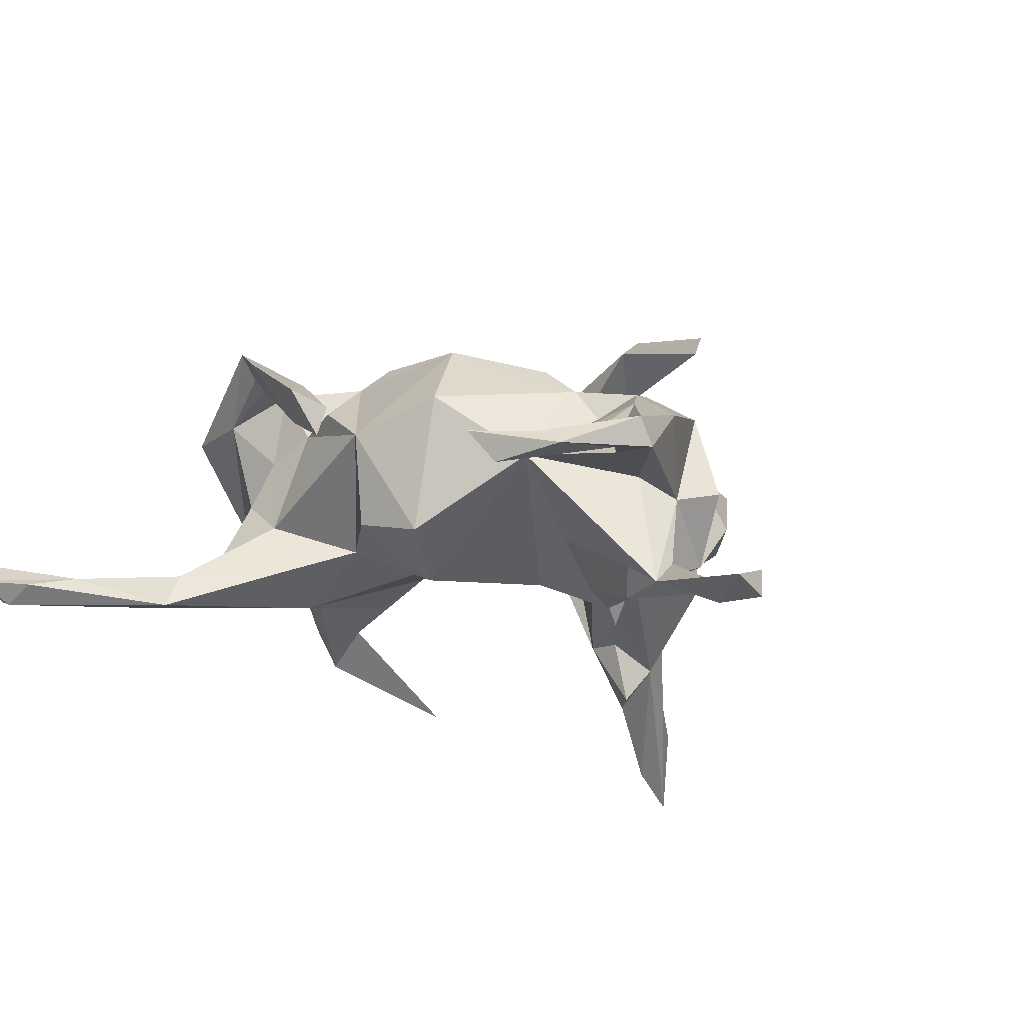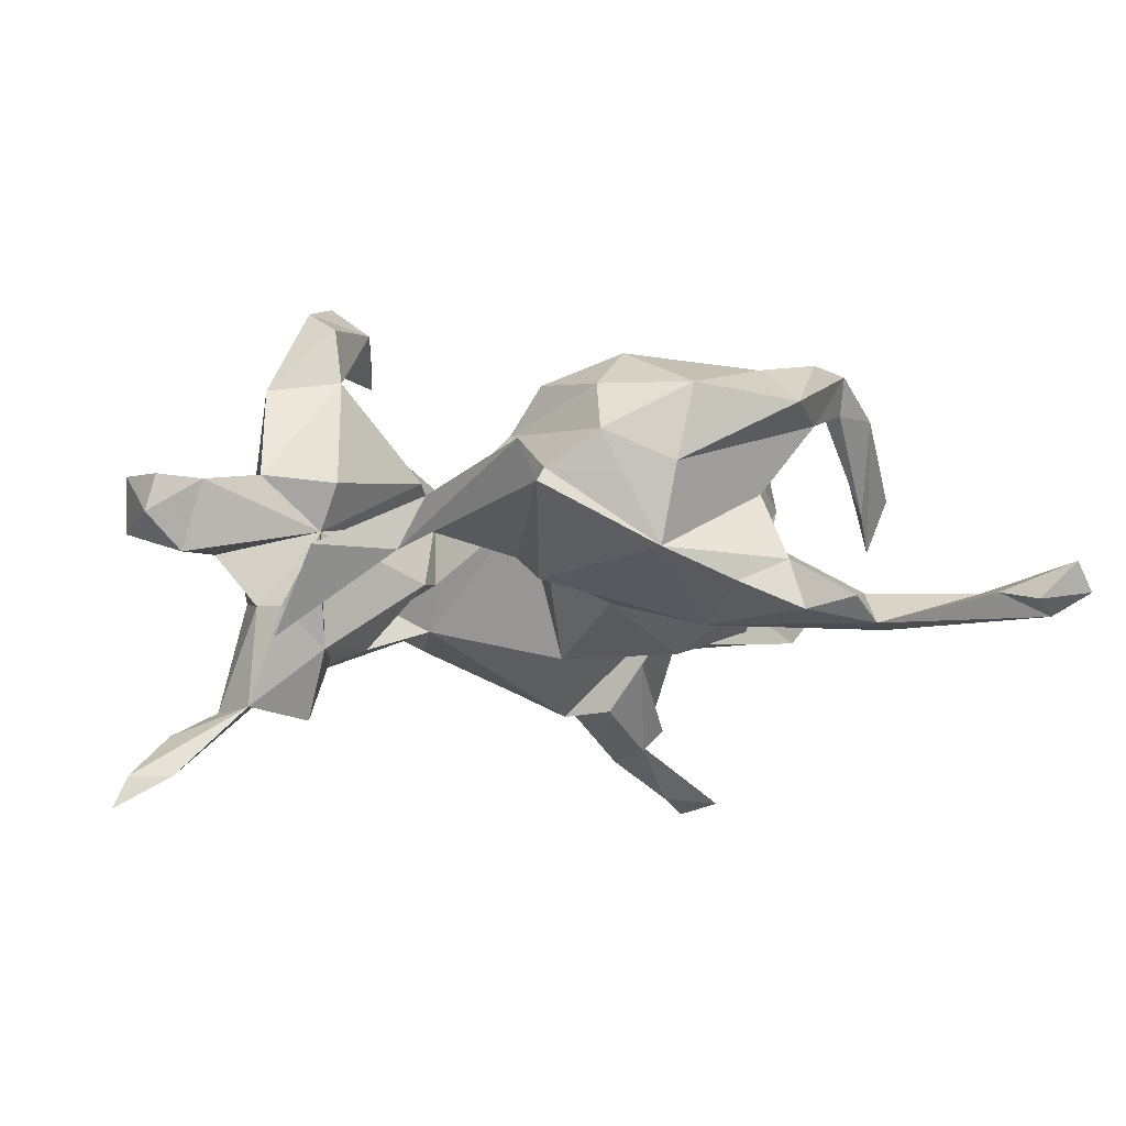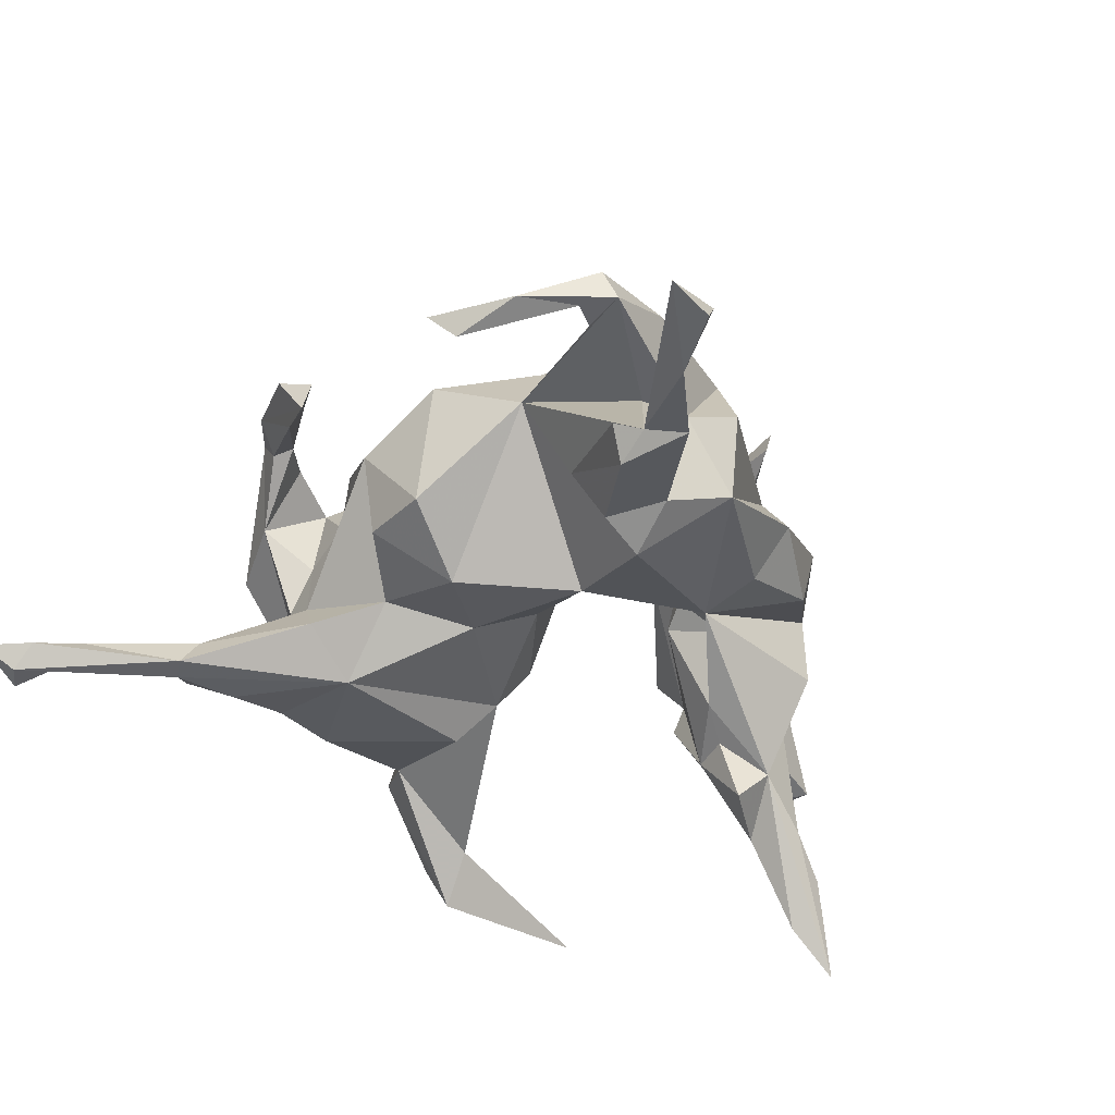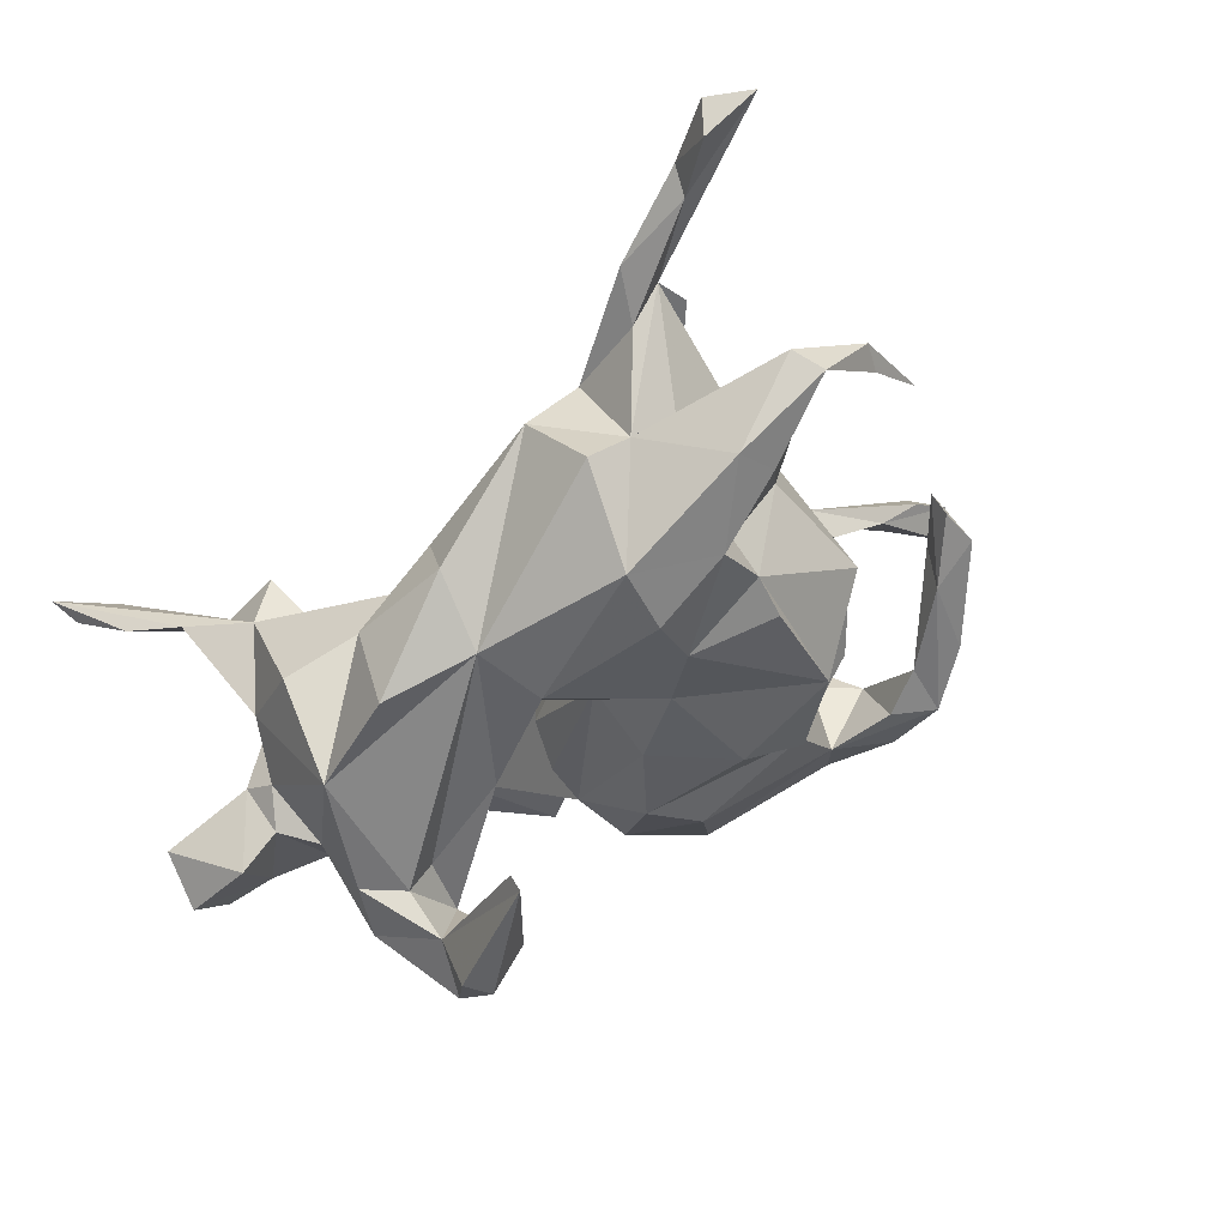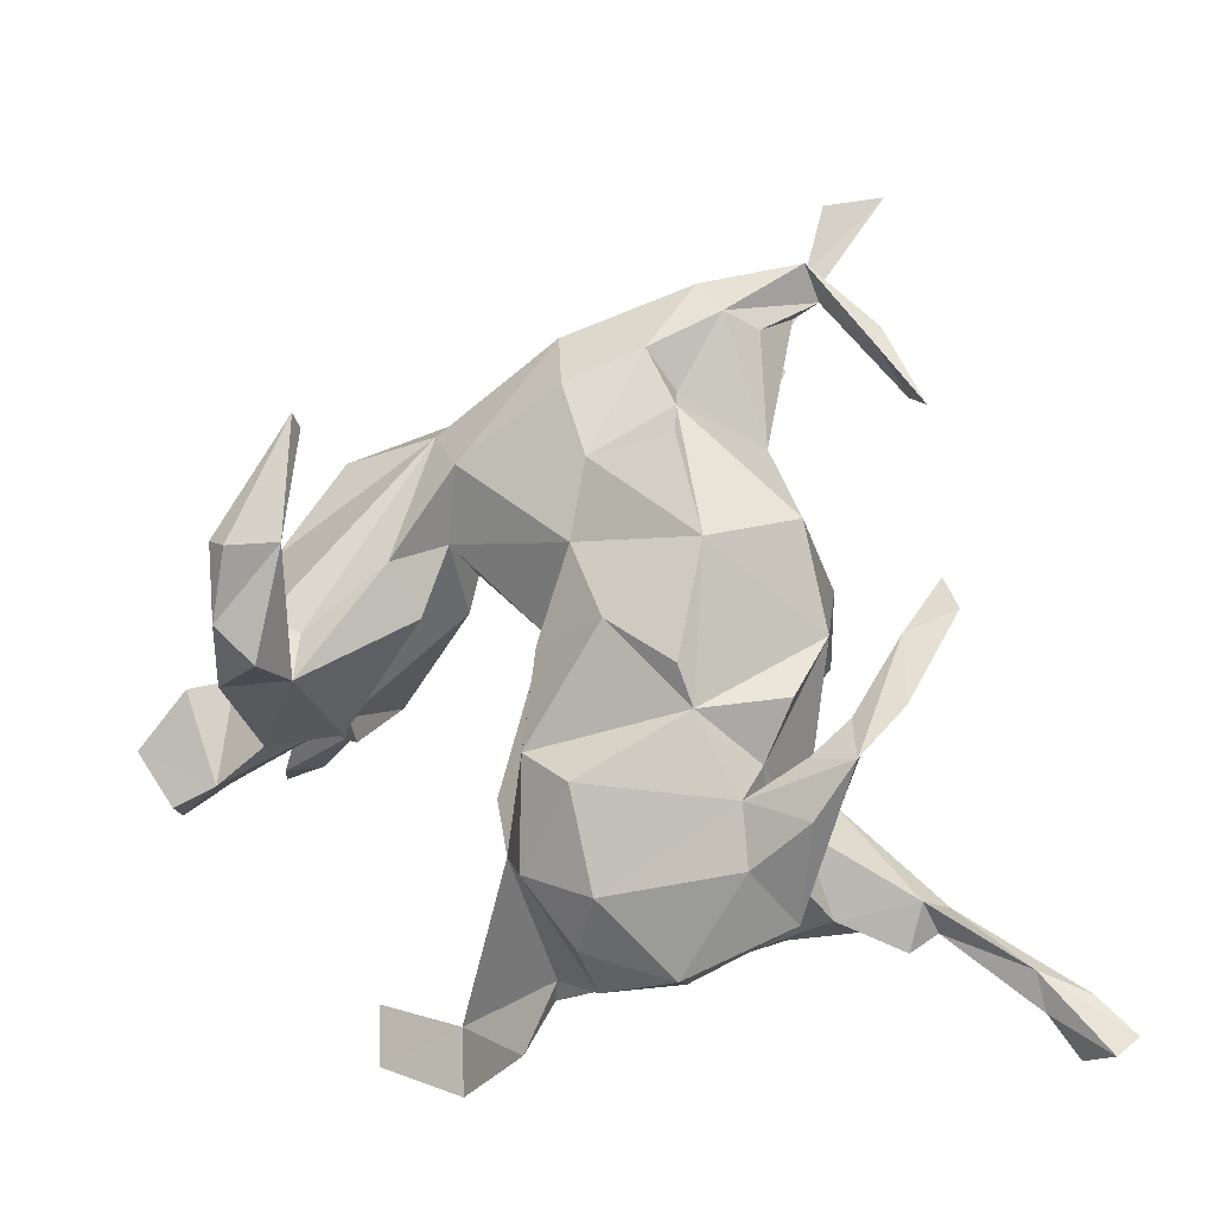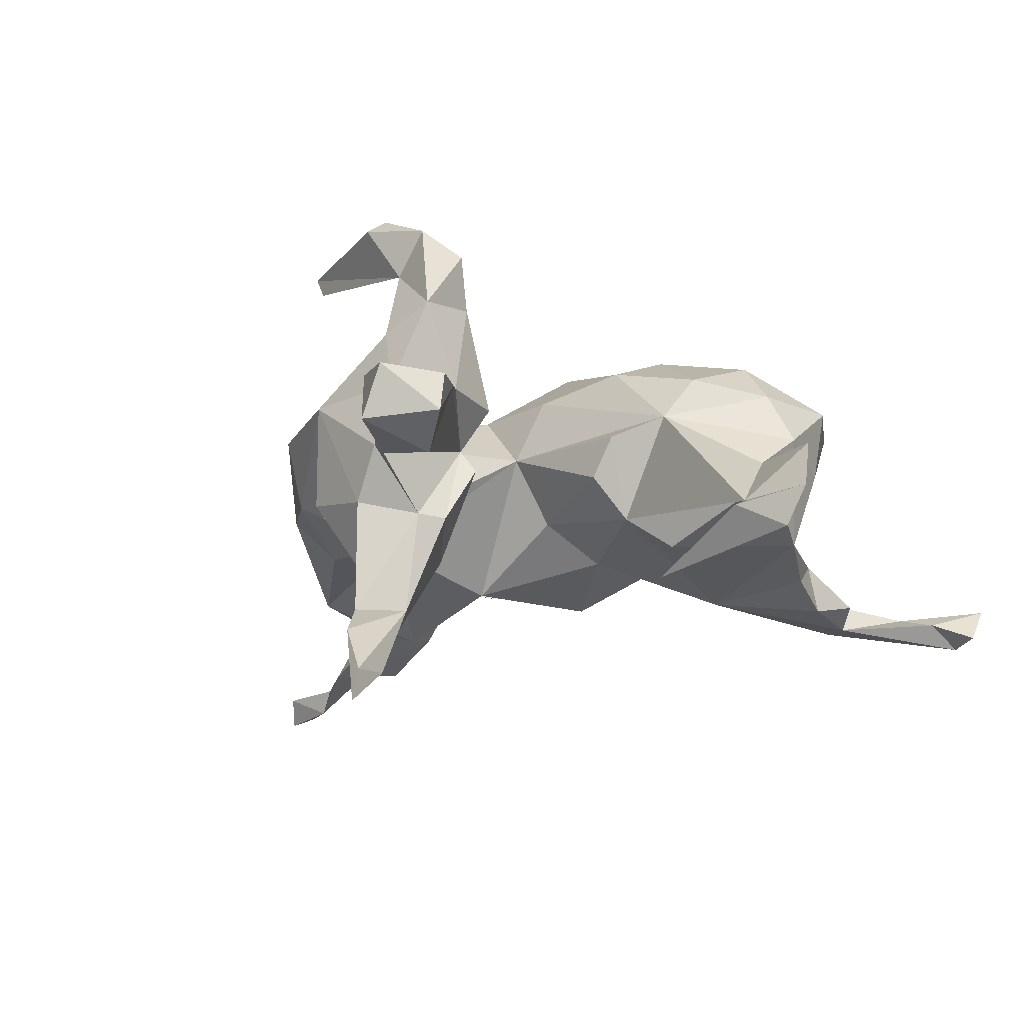
<metadata>
{"format":"obj","ext":"obj","renderer":"f3d","projection":"perspective","resolution":1024,"background":"white","views":[{"elev":-16.2,"azim":126.8,"up":"+Z"},{"elev":-13.9,"azim":-4.6,"up":"+Z"},{"elev":-50.0,"azim":141.1,"up":"+Z"},{"elev":65.7,"azim":-26.0,"up":"+Y"},{"elev":-12.7,"azim":19.1,"up":"+Y"},{"elev":-12.5,"azim":-59.3,"up":"+Z"}]}
</metadata>
<code>
v 0.6273 -0.5031 -0.1218
v 0.577 -0.5041 -0.1718
v 0.6508 -0.4777 -0.1564
v 0.5295 -0.3951 -0.1409
v 0.6006 -0.4645 -0.1856
v 0.5975 -0.4257 -0.159
v 0.5391 -0.4475 -0.151
v 0.4035 -0.3429 -0.17
v 0.3729 -0.3699 -0.14
v 0.395 -0.308 -0.1225
v 0.4197 -0.3118 -0.1727
v 0.2918 -0.3329 -0.08381
v 0.3105 -0.3397 -0.1523
v 0.3051 -0.361 0.1235
v 0.3443 -0.2534 0.1229
v 0.1351 -0.4152 0.02308
v 0.2634 -0.2848 0.01588
v 0.346 -0.2539 0.2092
v 0.2206 -0.3504 -0.1189
v 0.1172 -0.3853 -0.08328
v 0.2614 -0.3037 0.184
v 0.2867 -0.1829 -0.1107
v 0.4012 -0.1846 0.2163
v 0.2696 -0.2273 -0.02965
v -0.04647 -0.4268 -0.01127
v 0.399 -0.1567 0.1681
v 0.4504 -0.1167 0.1723
v 0.1579 -0.4224 0.1275
v 0.03463 -0.3839 0.1339
v 0.2572 -0.2221 0.193
v 0.3832 -0.1287 0.1704
v 0.03507 -0.4259 0.06072
v 0.4524 -0.0237 0.05849
v 0.2593 -0.2415 0.08262
v -0.07523 -0.4959 0.0239
v 0.3385 -0.1768 0.1976
v 0.1942 -0.2148 -0.1481
v -0.2227 -0.5242 -0.1298
v -0.0352 -0.404 0.01276
v 0.497 0.00983 0.09136
v 0.4721 0.0403 0.0208
v -0.1988 -0.4497 -0.08143
v 0.2609 -0.168 0.1138
v 0.4337 -0.02136 0.12
v -0.1896 -0.5396 -0.06581
v 0.3315 -0.006822 0.06801
v 0.2005 -0.1108 0.1969
v 0.4703 0.05686 0.06092
v -0.03021 -0.2501 -0.09724
v 0.298 -0.01997 -0.06573
v 0.2105 -0.1062 -0.07636
v 0.07562 -0.3282 0.195
v -0.03137 -0.2913 0.1584
v 0.3022 -0.0903 0.1252
v 0.05236 -0.193 0.2183
v 0.1884 0.0277 -0.138
v -0.0708 -0.2602 0.09608
v 0.3115 0.1316 0.1069
v -0.05763 -0.1871 -0.05281
v -0.3279 -0.4954 -0.1174
v 0.09795 -0.000847 0.2283
v -0.09107 -0.1492 0.01049
v 0.0838 -0.05991 -0.08513
v 0.1888 -0.06041 0.2234
v 0.4407 0.2954 -0.01365
v 0.2976 0.08494 -0.0906
v 0.2184 0.09244 0.2132
v 0.4074 0.32 -0.05648
v -0.3728 -0.4049 -0.2154
v -0.01702 -0.1496 0.1904
v 0.241 0.2505 0.009544
v -0.095 -0.1835 0.0691
v -0.000274 -0.01684 -0.03188
v 0.1578 0.284 0.1248
v -0.009668 -0.01476 0.1627
v 0.3791 0.3774 -0.01406
v 0.03074 0.1133 0.1559
v -0.1645 0.1718 -0.08016
v 0.1644 0.2649 -0.1055
v 0.2997 0.4497 -0.03166
v -0.03298 0.02133 0.0691
v 0.02942 0.1229 -0.1279
v 0.3779 0.4117 -0.03706
v 0.1687 0.2372 0.1631
v 0.2924 0.4902 0.009043
v 0.1785 0.3862 -0.2184
v -0.1588 0.1431 0.08043
v -0.3247 -0.05703 0.01147
v 0.1441 0.3155 0.07794
v 0.2396 0.3999 0.03278
v 0.04553 0.2622 -0.1888
v 0.2661 0.4299 -0.02728
v -0.3025 -0.09201 0.07322
v 0.1154 0.2785 -0.1766
v 0.2131 0.4114 -0.1821
v 0.2674 0.493 -0.03105
v -0.3004 -0.05155 0.2324
v -0.157 0.1253 -0.01877
v -0.3158 -0.01782 -0.1483
v 0.2013 0.4194 0.06654
v -0.3761 -0.06469 -0.09735
v -0.4093 -0.1014 0.08049
v -0.3257 -0.08399 -0.02036
v -0.4856 -0.1454 0.06075
v 0.05111 0.2202 0.1554
v 0.1851 0.4416 -0.2031
v -0.1823 0.04198 0.1125
v -0.311 -0.04854 0.3136
v -0.174 0.07872 -0.02972
v -0.3076 0.03456 -0.1502
v -0.4197 -0.02833 -0.2343
v -0.4115 -0.04128 -0.09414
v 0.06291 0.347 -0.1651
v 0.1338 0.4367 -0.165
v 0.01589 0.3204 0.148
v -0.3372 0.03643 -0.2412
v 0.07424 0.4088 -0.04888
v 0.1253 0.3744 -0.01908
v 0.3334 0.6685 -0.2582
v -0.4205 0.001135 0.1006
v -0.5176 -0.05479 -0.3369
v -0.4295 0.05051 -0.07088
v -0.1303 0.2321 0.1335
v 0.1149 0.3659 0.1147
v 0.1622 0.4644 0.0498
v -0.5126 -0.1244 -0.03759
v 0.1437 0.4832 -0.2196
v -0.382 0.05621 -0.1865
v -0.2072 0.1062 0.1611
v -0.2226 0.1435 -0.0569
v -0.4066 -0.05065 0.2192
v 0.235 0.576 -0.2645
v 0.2292 0.559 -0.227
v -0.5784 -0.05783 -0.3381
v -0.311 0.01706 0.189
v -0.5604 -0.1721 0.005661
v -0.5476 -0.1709 0.05964
v -0.3507 0.03179 0.2133
v -0.2571 0.07029 -0.1304
v -0.3498 -0.003829 0.3522
v 0.2725 0.6664 -0.277
v -0.262 0.09102 0.3529
v 0.2543 0.6575 -0.2341
v -0.4737 -0.0226 -0.01662
v -0.4643 0.02782 -0.2339
v -0.02367 0.3868 -0.1289
v -0.4645 -0.007054 0.05817
v -0.3421 0.04133 0.2894
v -0.5975 -0.06155 -0.3839
v -0.5937 -0.09638 0.07437
v -0.5282 -0.003747 -0.2737
v -0.171 0.2715 -0.08827
v -0.004467 0.3944 0.1004
v -0.3491 0.09544 0.3688
v 0.01034 0.4439 -0.03152
v -0.4049 0.02187 0.1807
v -0.319 0.08273 0.3905
v -0.3971 0.1453 0.08689
v -0.5215 -0.02094 0.08394
v -0.387 0.1533 -0.05748
v -0.5936 -0.06754 -0.000781
v -0.4452 0.01196 0.005718
v -0.1829 0.2894 0.07122
v -0.1832 0.3378 -0.02556
v -0.2911 0.2507 -0.03061
v -0.2567 0.2531 0.3435
v -0.3078 0.2653 0.06918
v -0.2572 0.2409 0.3172
f 36 15 30
f 34 30 15
f 31 15 36
f 47 30 43
f 34 43 30
f 54 47 43
f 55 30 47
f 14 23 18
f 30 18 23
f 15 23 14
f 21 14 18
f 30 21 18
f 28 14 21
f 26 23 15
f 31 26 15
f 27 23 26
f 44 23 27
f 33 27 26
f 33 26 31
f 31 36 23
f 30 23 36
f 44 31 23
f 52 21 30
f 52 28 21
f 29 28 52
f 40 44 27
f 33 31 44
f 55 52 30
f 61 47 64
f 67 64 47
f 70 55 47
f 53 52 55
f 70 53 55
f 29 52 53
f 67 61 64
f 70 47 61
f 75 70 61
f 57 53 70
f 46 67 47
f 77 61 67
f 105 77 67
f 75 61 77
f 131 97 108
f 142 108 97
f 138 97 135
f 129 135 97
f 49 37 20
f 19 20 37
f 13 19 37
f 12 20 19
f 13 37 8
f 11 8 37
f 5 8 11
f 22 11 37
f 6 5 11
f 7 8 5
f 2 7 5
f 4 8 7
f 3 5 6
f 4 6 11
f 10 4 11
f 149 145 128
f 122 128 145
f 112 122 145
f 160 128 122
f 111 112 145
f 162 122 112
f 101 112 111
f 78 152 146
f 164 146 152
f 91 78 146
f 146 117 113
f 114 113 117
f 91 146 113
f 111 99 101
f 103 101 99
f 116 99 111
f 116 128 110
f 139 110 128
f 99 116 110
f 111 128 116
f 99 110 139
f 78 139 128
f 82 78 91
f 94 91 113
f 127 113 114
f 106 114 117
f 127 94 113
f 86 94 127
f 79 94 86
f 106 86 127
f 133 127 114
f 133 114 106
f 71 82 91
f 81 78 82
f 56 82 71
f 94 71 91
f 151 111 145
f 106 119 133
f 143 133 119
f 95 86 106
f 79 86 95
f 151 149 134
f 121 134 149
f 111 134 121
f 128 121 149
f 111 151 134
f 145 149 151
f 111 121 128
f 141 119 132
f 106 132 119
f 143 141 132
f 143 119 141
f 118 106 117
f 139 109 99
f 88 99 109
f 130 109 139
f 25 38 42
f 69 42 38
f 100 80 85
f 76 85 80
f 125 100 85
f 90 80 100
f 87 109 98
f 130 98 109
f 81 87 98
f 88 109 87
f 40 41 48
f 44 48 41
f 33 44 41
f 40 48 44
f 49 25 59
f 42 59 25
f 20 25 49
f 57 59 42
f 66 58 46
f 67 46 58
f 50 66 46
f 71 58 66
f 62 59 72
f 57 72 59
f 81 62 72
f 73 59 62
f 74 58 71
f 62 81 73
f 82 73 81
f 63 59 73
f 89 74 71
f 100 89 71
f 124 74 89
f 92 80 90
f 71 90 100
f 92 90 71
f 124 89 100
f 77 87 81
f 78 81 98
f 107 93 88
f 102 88 93
f 87 107 88
f 97 93 107
f 129 107 87
f 99 88 103
f 101 103 88
f 125 124 100
f 153 124 125
f 106 79 95
f 71 79 106
f 118 71 106
f 94 79 71
f 66 56 71
f 38 60 69
f 42 69 60
f 73 82 63
f 56 63 82
f 50 56 66
f 45 60 38
f 45 42 60
f 51 63 56
f 59 37 49
f 39 42 35
f 45 35 42
f 38 35 45
f 35 25 39
f 20 39 25
f 39 20 32
f 16 32 20
f 57 39 32
f 46 43 24
f 34 24 43
f 51 46 24
f 54 43 46
f 22 51 24
f 50 46 51
f 27 33 41
f 25 35 38
f 17 16 20
f 10 22 24
f 12 24 17
f 34 17 24
f 12 17 20
f 15 16 17
f 13 12 19
f 10 24 12
f 167 165 158
f 78 158 165
f 164 165 167
f 163 164 167
f 152 78 165
f 160 158 78
f 128 160 78
f 122 158 160
f 28 32 16
f 15 17 34
f 51 56 50
f 76 68 65
f 83 65 68
f 63 51 37
f 22 37 51
f 59 63 37
f 76 65 83
f 80 83 68
f 80 68 76
f 85 76 83
f 96 83 80
f 92 96 80
f 85 83 96
f 14 16 15
f 163 167 158
f 159 161 150
f 136 150 161
f 104 159 150
f 144 161 159
f 126 161 144
f 147 144 159
f 104 147 159
f 162 144 147
f 162 120 158
f 156 158 120
f 147 120 162
f 122 162 158
f 146 164 163
f 123 153 163
f 155 163 153
f 117 155 153
f 146 163 155
f 126 136 161
f 137 150 136
f 104 137 136
f 104 150 137
f 102 120 147
f 115 124 153
f 117 153 125
f 96 117 125
f 126 104 136
f 102 104 88
f 126 88 104
f 97 102 93
f 9 12 13
f 11 22 10
f 9 10 12
f 8 9 13
f 8 10 9
f 10 8 4
f 148 154 166
f 157 166 154
f 168 148 166
f 142 148 168
f 142 166 157
f 140 157 154
f 140 142 157
f 168 166 142
f 123 87 77
f 129 87 123
f 97 107 129
f 163 129 123
f 147 104 102
f 105 124 115
f 123 115 153
f 105 115 123
f 135 129 163
f 131 156 120
f 102 131 120
f 148 156 131
f 138 163 158
f 158 156 138
f 148 138 156
f 135 163 138
f 28 16 14
f 29 32 28
f 40 27 41
f 57 32 29
f 140 154 148
f 131 140 148
f 108 142 140
f 97 148 142
f 138 148 97
f 131 108 140
f 102 97 131
f 81 75 77
f 67 84 105
f 74 105 84
f 123 77 105
f 74 84 67
f 58 74 67
f 75 57 70
f 81 57 75
f 29 53 57
f 54 46 47
f 152 165 164
f 88 126 144
f 39 57 42
f 81 72 57
f 105 74 124
f 112 144 162
f 85 96 125
f 118 117 96
f 112 88 144
f 101 88 112
f 78 98 130
f 139 78 130
f 71 118 96
f 92 71 96
f 117 146 155
f 132 127 133
f 143 132 133
f 106 127 132
f 1 7 2
f 3 2 5
f 3 6 4
f 1 4 7
f 3 4 1
f 3 1 2

</code>
